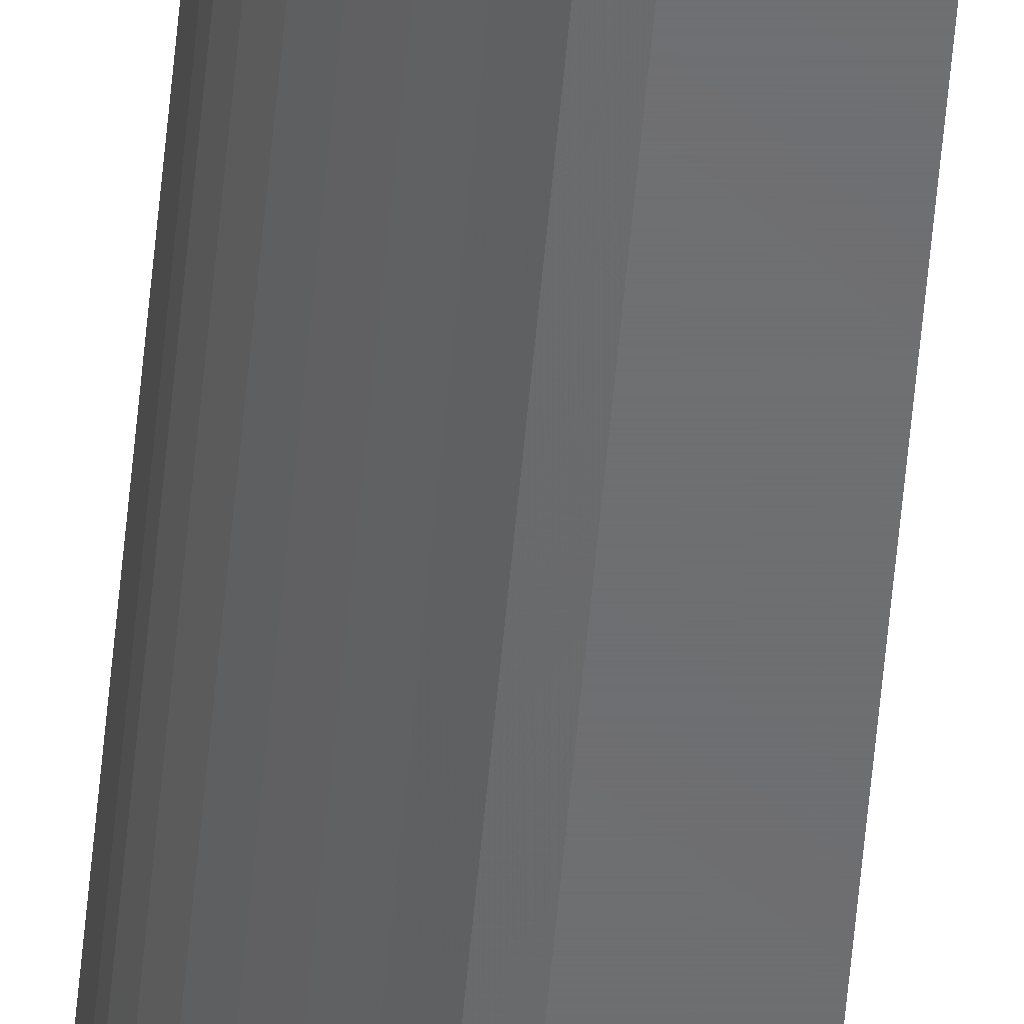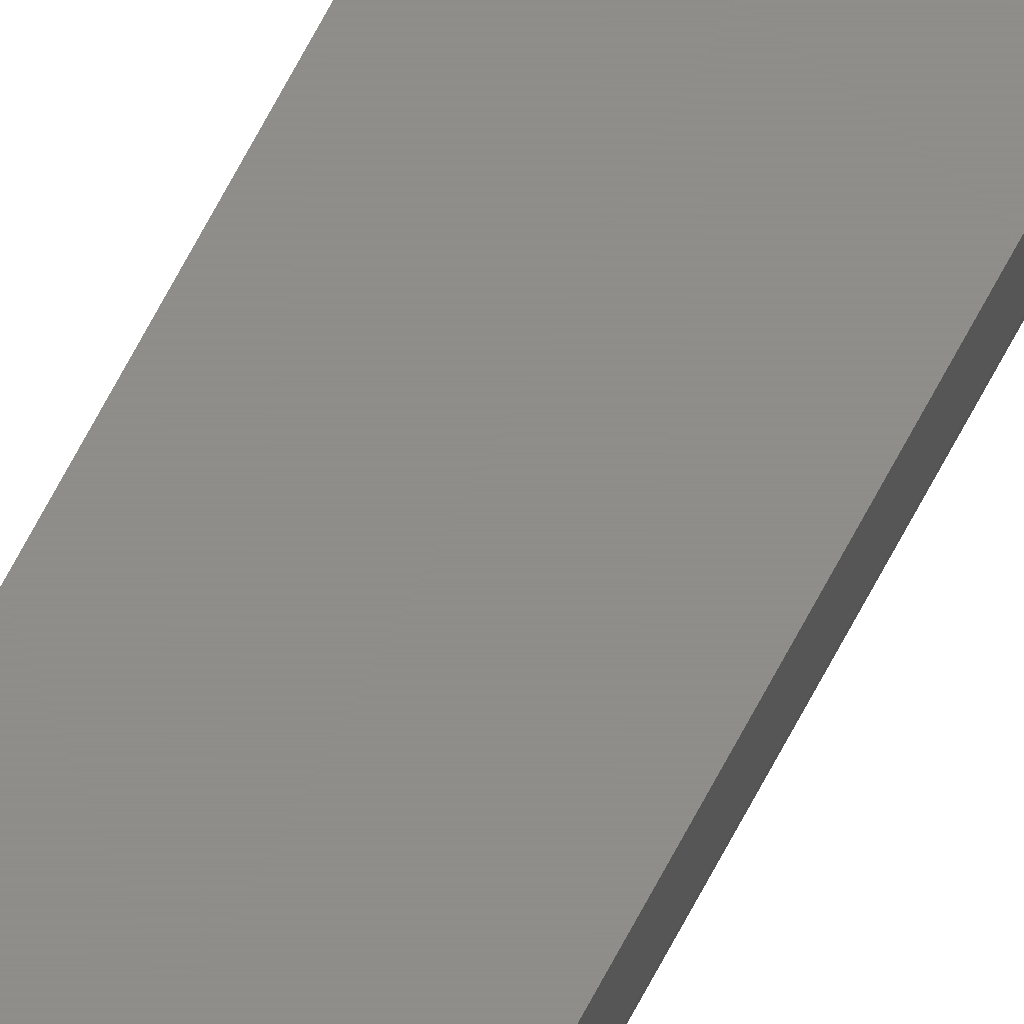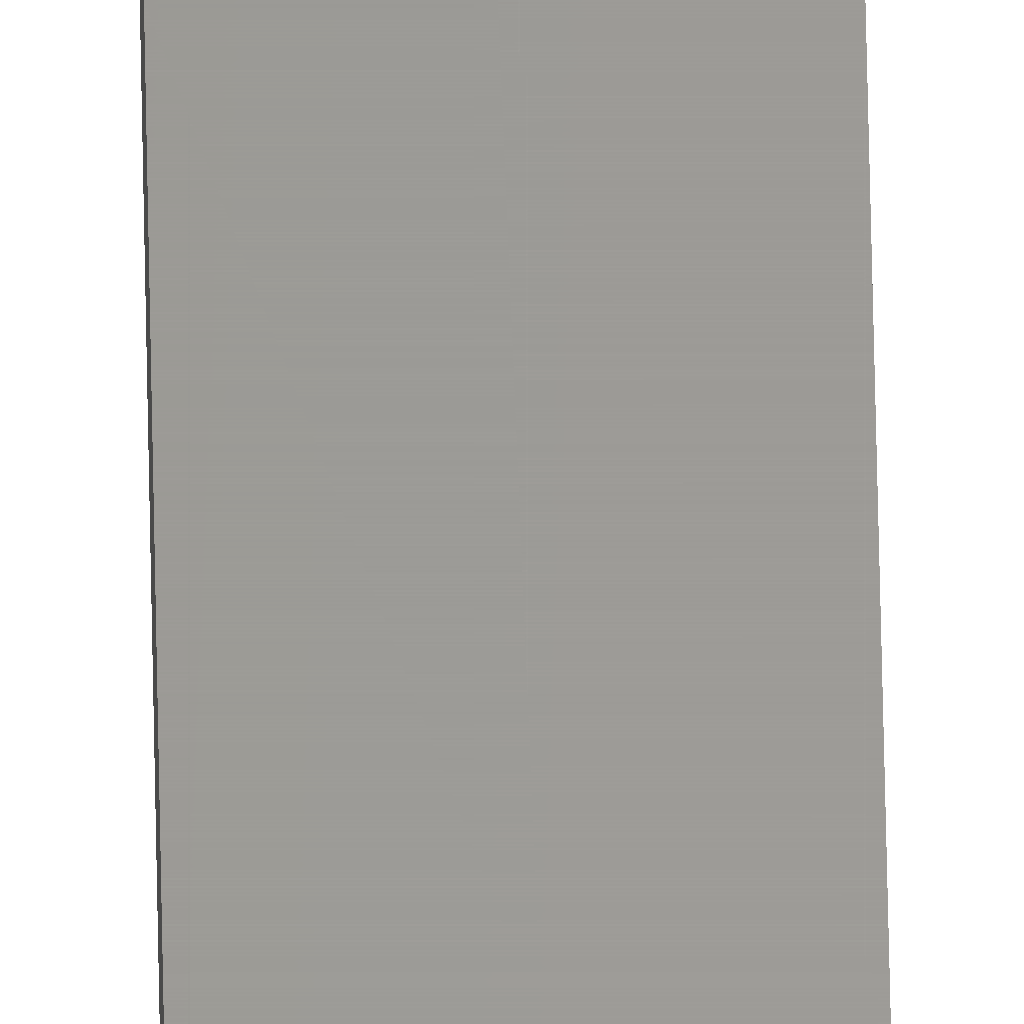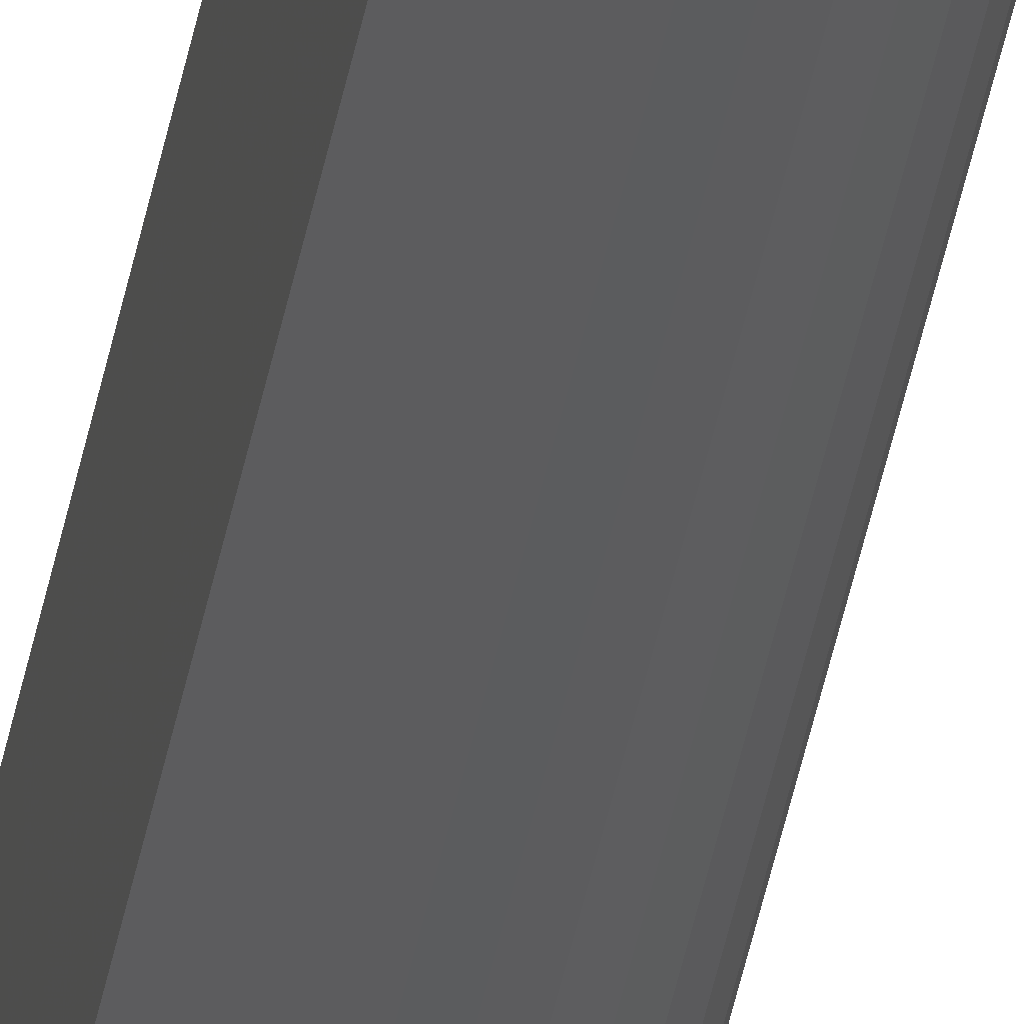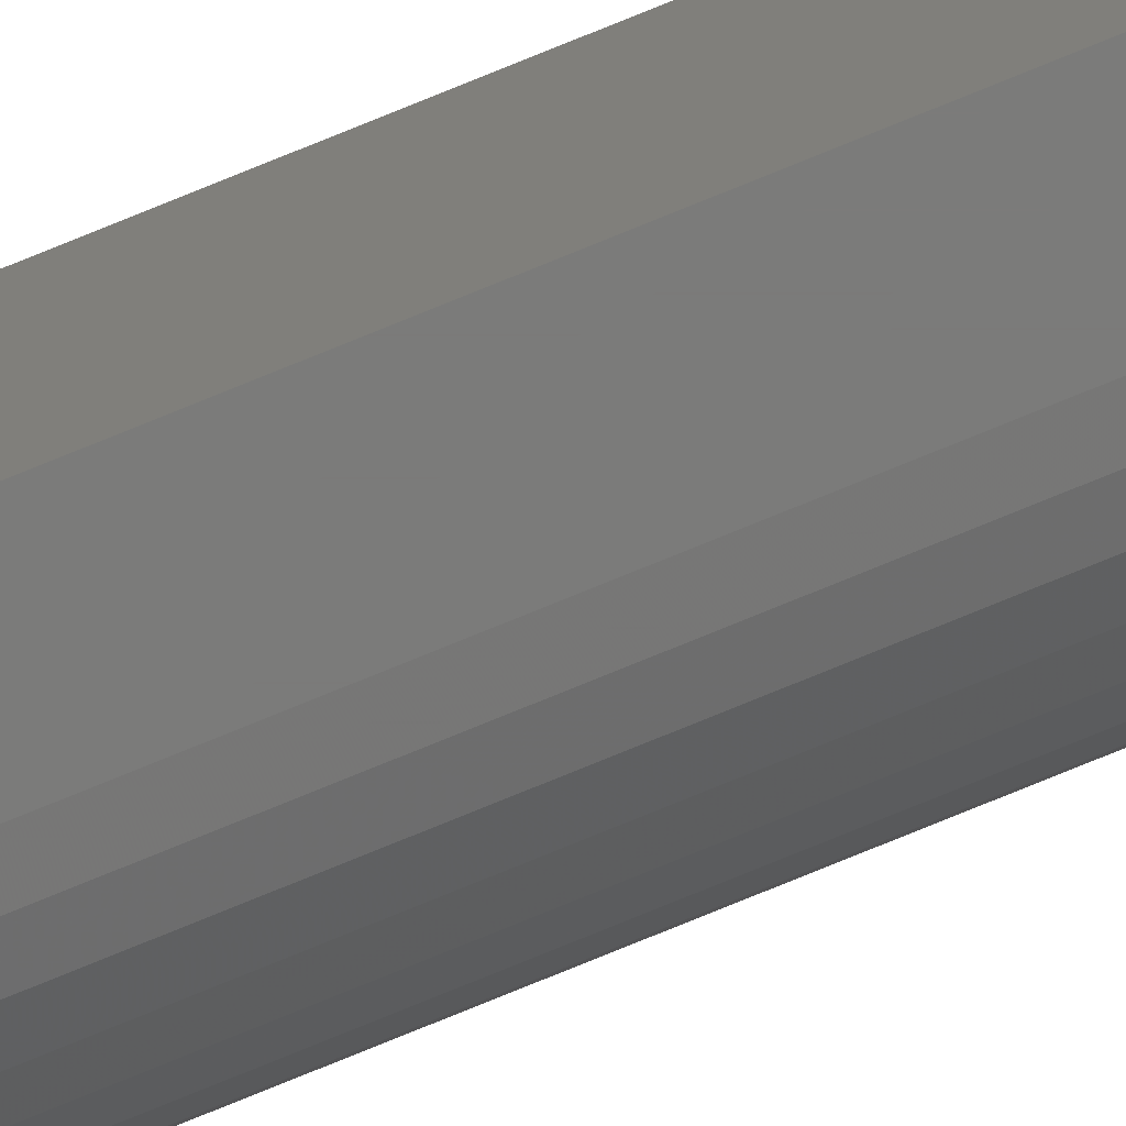
<metadata>
{"format":"stl","ext":"stl","renderer":"f3d","projection":"perspective","resolution":1024,"background":"white","views":[{"elev":-48.6,"azim":175.4,"up":"+Y"},{"elev":73.7,"azim":28.5,"up":"+Y"},{"elev":60.0,"azim":-1.1,"up":"+Y"},{"elev":-29.7,"azim":-7.7,"up":"+Y"},{"elev":-74.2,"azim":-67.5,"up":"+Y"}]}
</metadata>
<code>
# stl→obj: 24 verts, 44 faces
v 0.003189 -0.006496 0.75
v -0.006661 -0.007812 0.75
v -0.001151 -0.007812 0.75
v 0.0003728 -0.007662 0.75
v 0.001838 -0.007218 0.75
v -0.006661 0.00551 0.75
v 0.004373 -0.005524 0.75
v 0.005345 -0.00434 0.75
v 0.006066 -0.00299 0.75
v 0.006511 -0.001524 0.75
v 0.006661 -2.602e-18 0.75
v 0.006661 0.00551 0.75
v 0.003189 -0.006496 0
v 0.001838 -0.007218 0
v 0.0003728 -0.007662 0
v -0.001151 -0.007812 0
v -0.006661 -0.007812 0
v -0.006661 0.00551 0
v 0.006661 0.00551 0
v 0.006661 -2.602e-18 0
v 0.006511 -0.001524 0
v 0.006066 -0.00299 0
v 0.005345 -0.00434 0
v 0.004373 -0.005524 0
f 1 2 3
f 1 3 4
f 1 4 5
f 6 2 1
f 6 1 7
f 6 7 8
f 6 8 9
f 6 9 10
f 6 10 11
f 6 11 12
f 13 14 15
f 13 15 16
f 13 16 17
f 18 19 20
f 18 20 21
f 18 21 22
f 18 22 23
f 18 23 24
f 18 24 13
f 18 13 17
f 20 19 11
f 11 19 12
f 17 16 2
f 2 16 3
f 20 11 21
f 21 11 10
f 21 10 22
f 22 10 9
f 22 9 23
f 23 9 8
f 23 8 24
f 24 8 7
f 24 7 13
f 13 7 1
f 13 1 14
f 14 1 5
f 14 5 15
f 15 5 4
f 15 4 16
f 16 4 3
f 18 17 6
f 6 17 2
f 19 18 12
f 12 18 6

</code>
